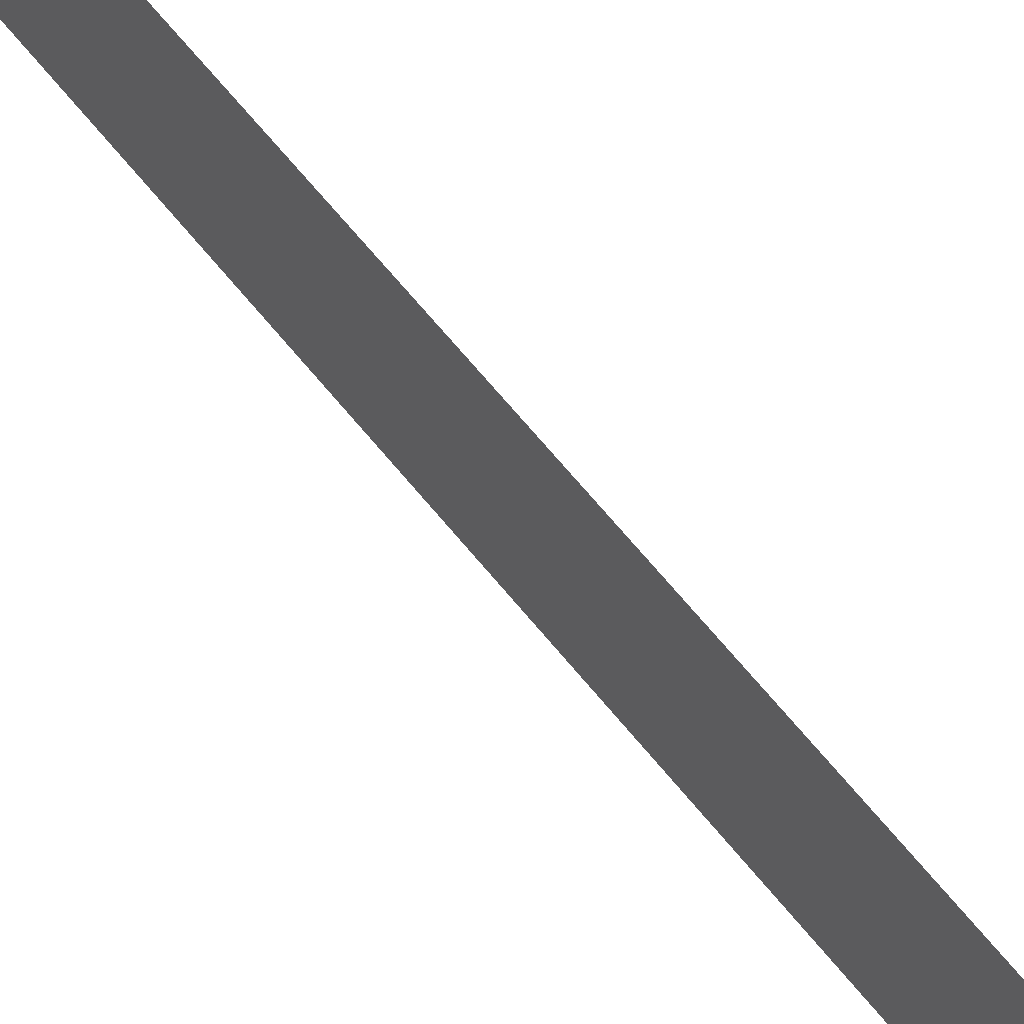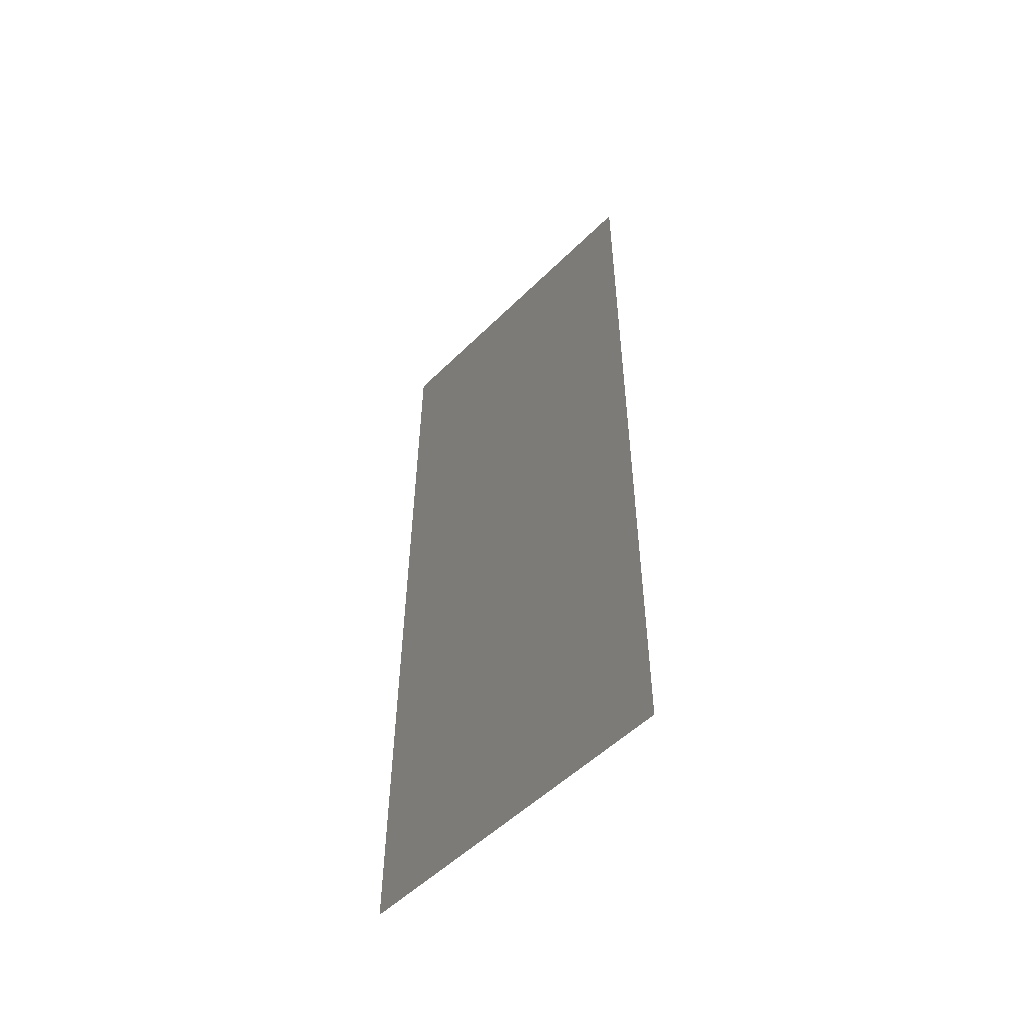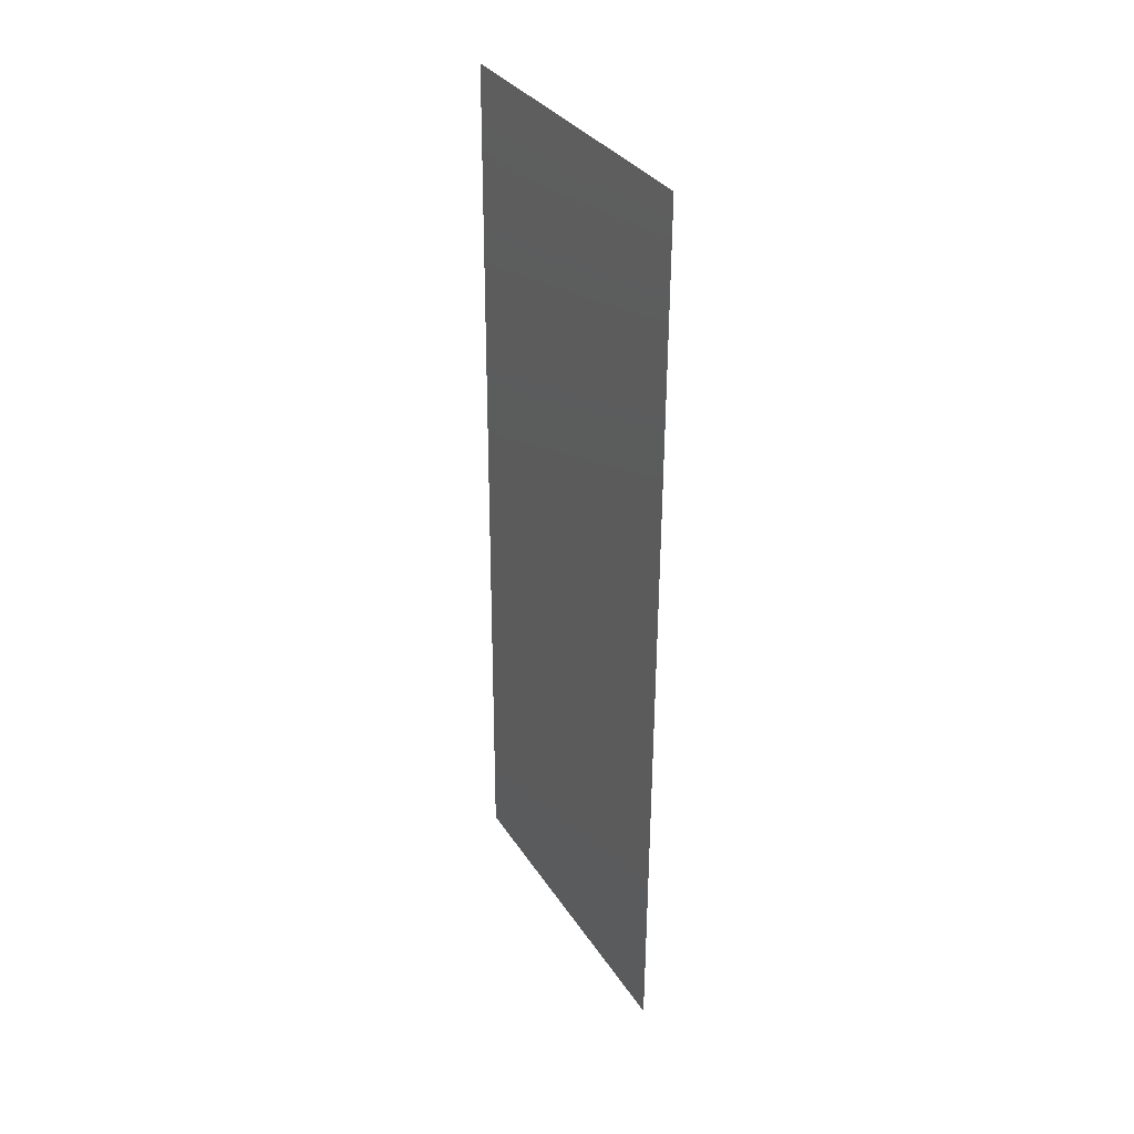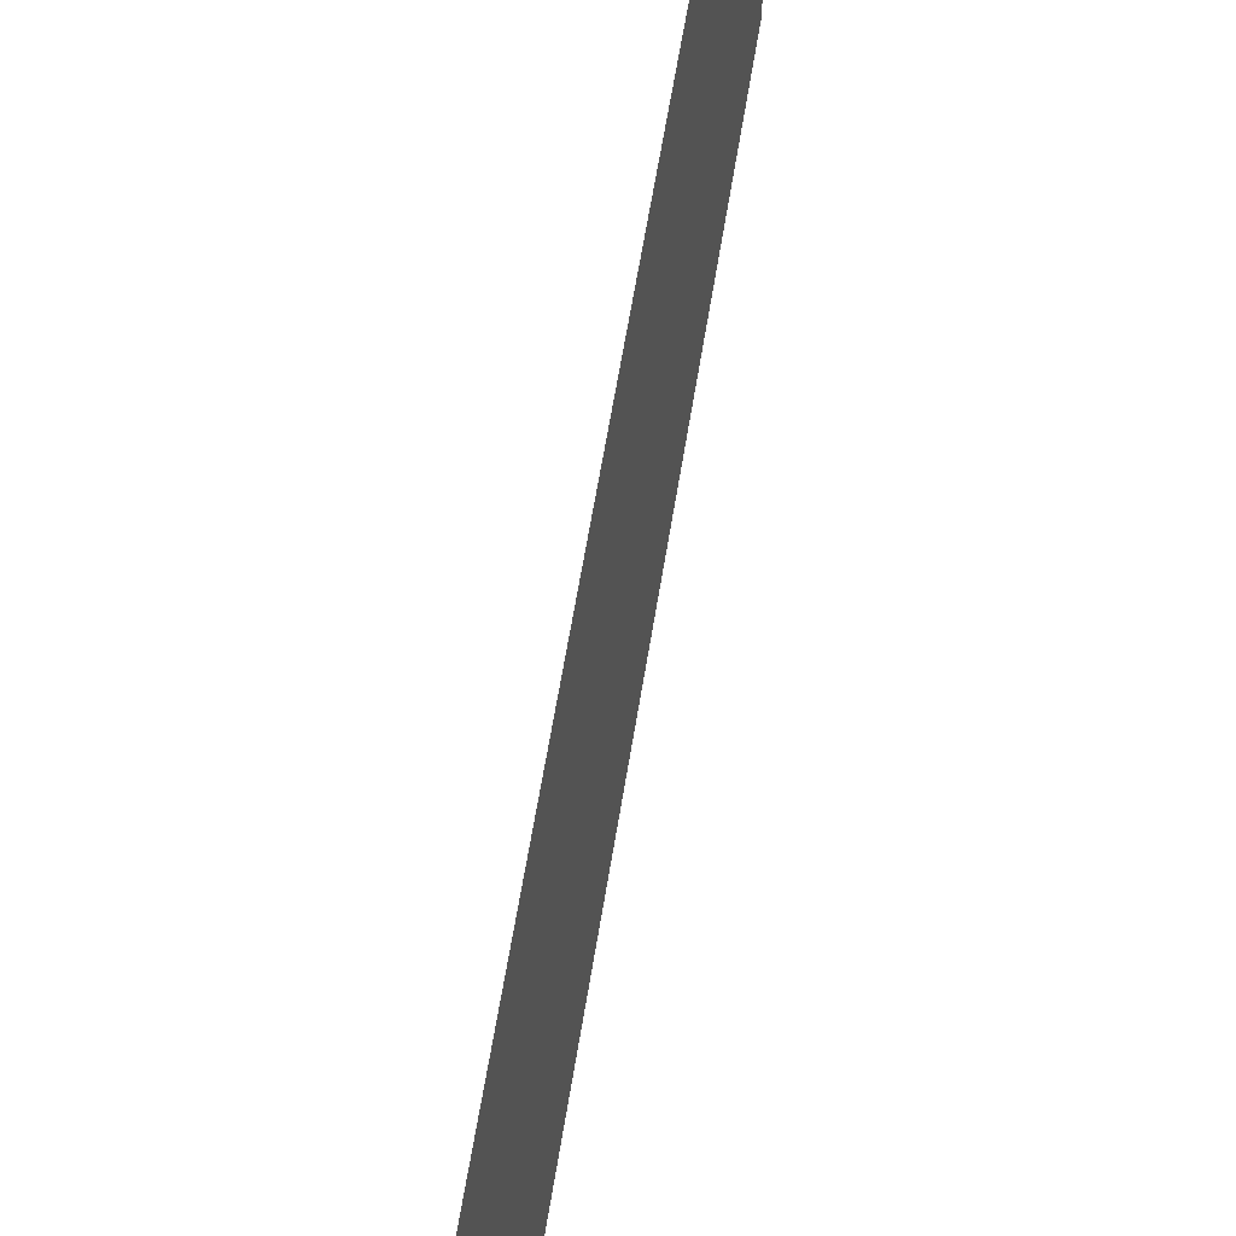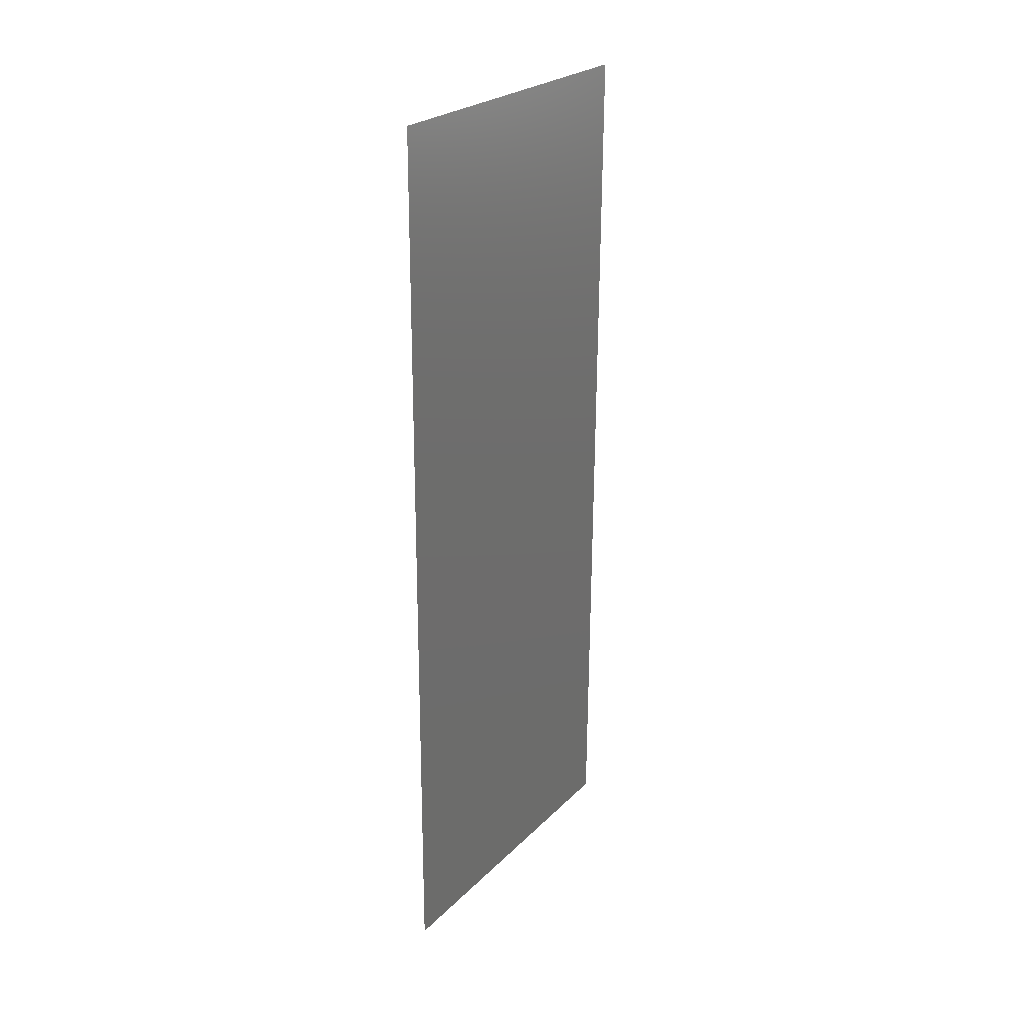
<metadata>
{"format":"stl","ext":"stl","renderer":"f3d","projection":"perspective","resolution":1024,"background":"white","views":[{"elev":74.6,"azim":139.7,"up":"+Z"},{"elev":-53.2,"azim":136.4,"up":"+Y"},{"elev":33.2,"azim":152.0,"up":"+Y"},{"elev":59.0,"azim":-170.8,"up":"+Z"},{"elev":25.2,"azim":-146.5,"up":"+Y"}]}
</metadata>
<code>
# stl→obj: 21 verts, 26 faces
v 0.007841 0.03114 0.02
v 0.00781 0.03712 0.009507
v 0.007788 0.04152 0.02
v 0.007894 0.02076 0
v 0.007923 0.01502 0.01077
v 0.007947 0.01038 0
v 0.007867 0.02599 0.01005
v 0.007841 0.03114 0
v 0.007962 0.007478 0.007684
v 0.007772 0.04463 0.01241
v 0.007894 0.02076 0.02
v 0.007788 0.04152 0
v 0.007947 0.01038 0.02
v 0.007735 0.0519 0.02
v 0.007735 0.0519 0.01
v 0.008 0 0
v 0.008 0 0.01
v 0.007766 0.04578 0.005988
v 0.007968 0.00618 0.01406
v 0.008 0 0.02
v 0.007735 0.0519 0
f 1 2 3
f 4 5 6
f 4 7 5
f 8 7 4
f 1 7 2
f 2 7 8
f 5 9 6
f 2 10 3
f 11 7 1
f 5 7 11
f 12 2 8
f 13 5 11
f 14 10 15
f 16 9 17
f 3 10 14
f 6 9 16
f 12 18 2
f 13 19 5
f 5 19 9
f 2 18 10
f 20 19 13
f 21 18 12
f 15 18 21
f 17 19 20
f 10 18 15
f 9 19 17

</code>
